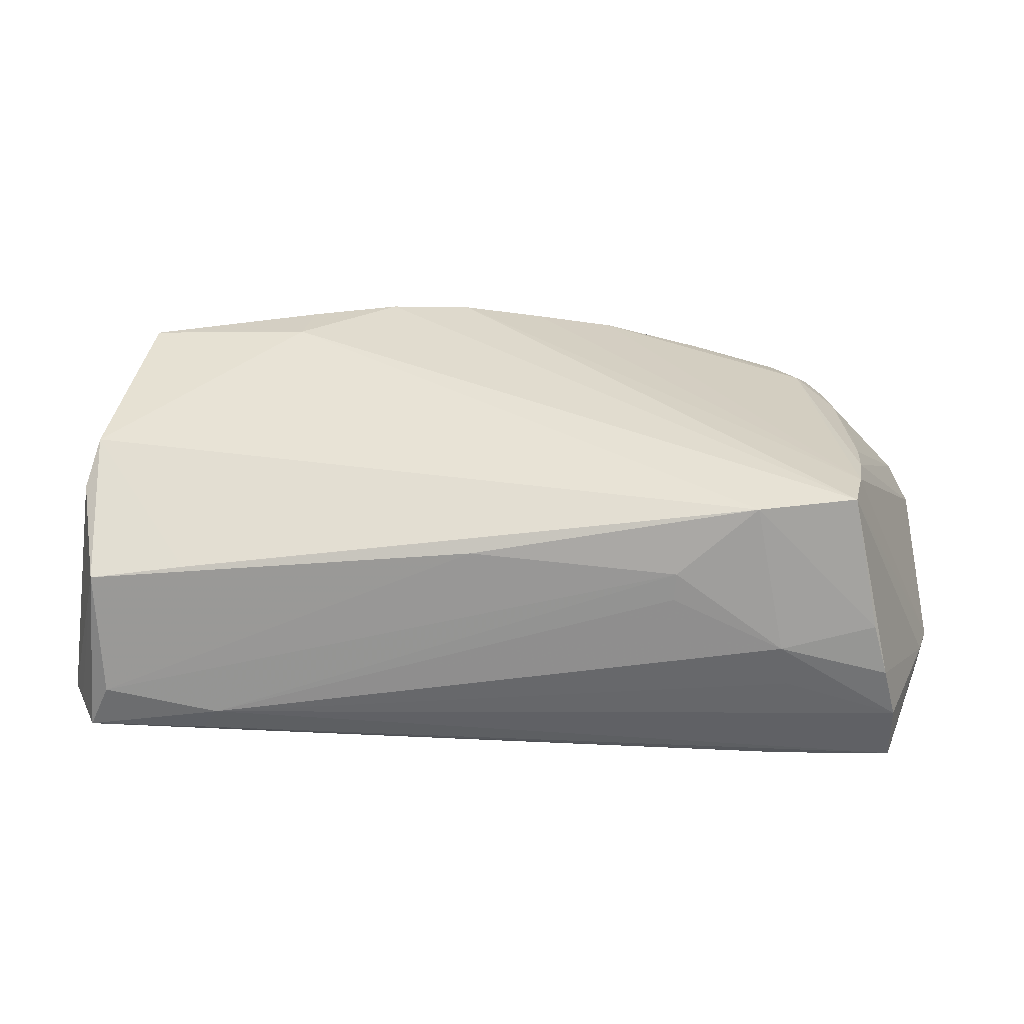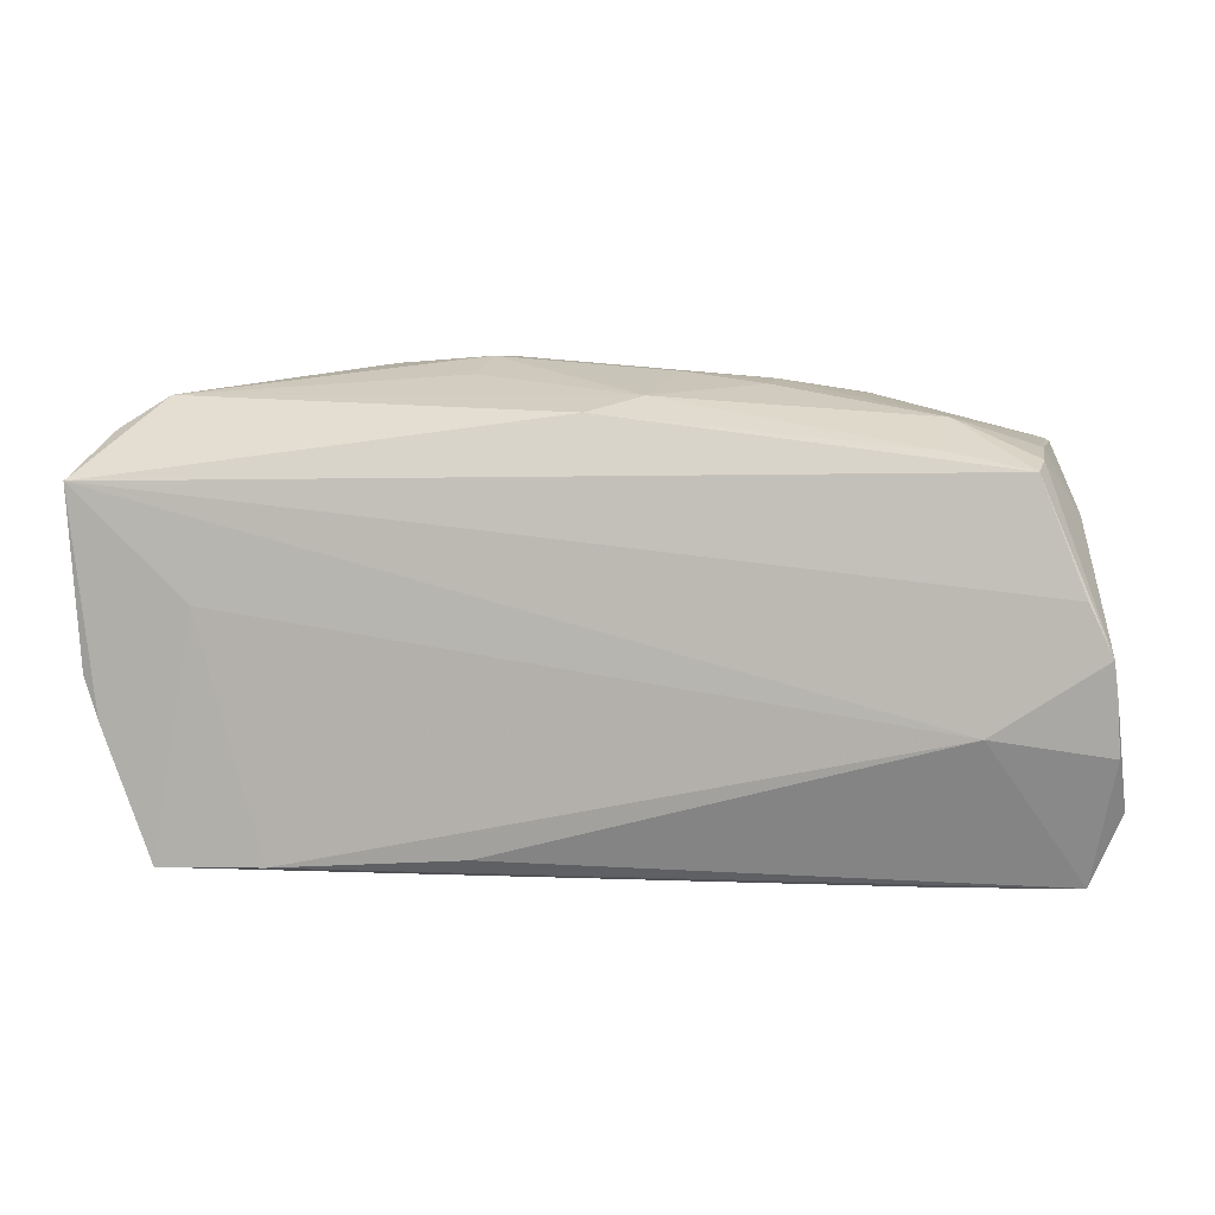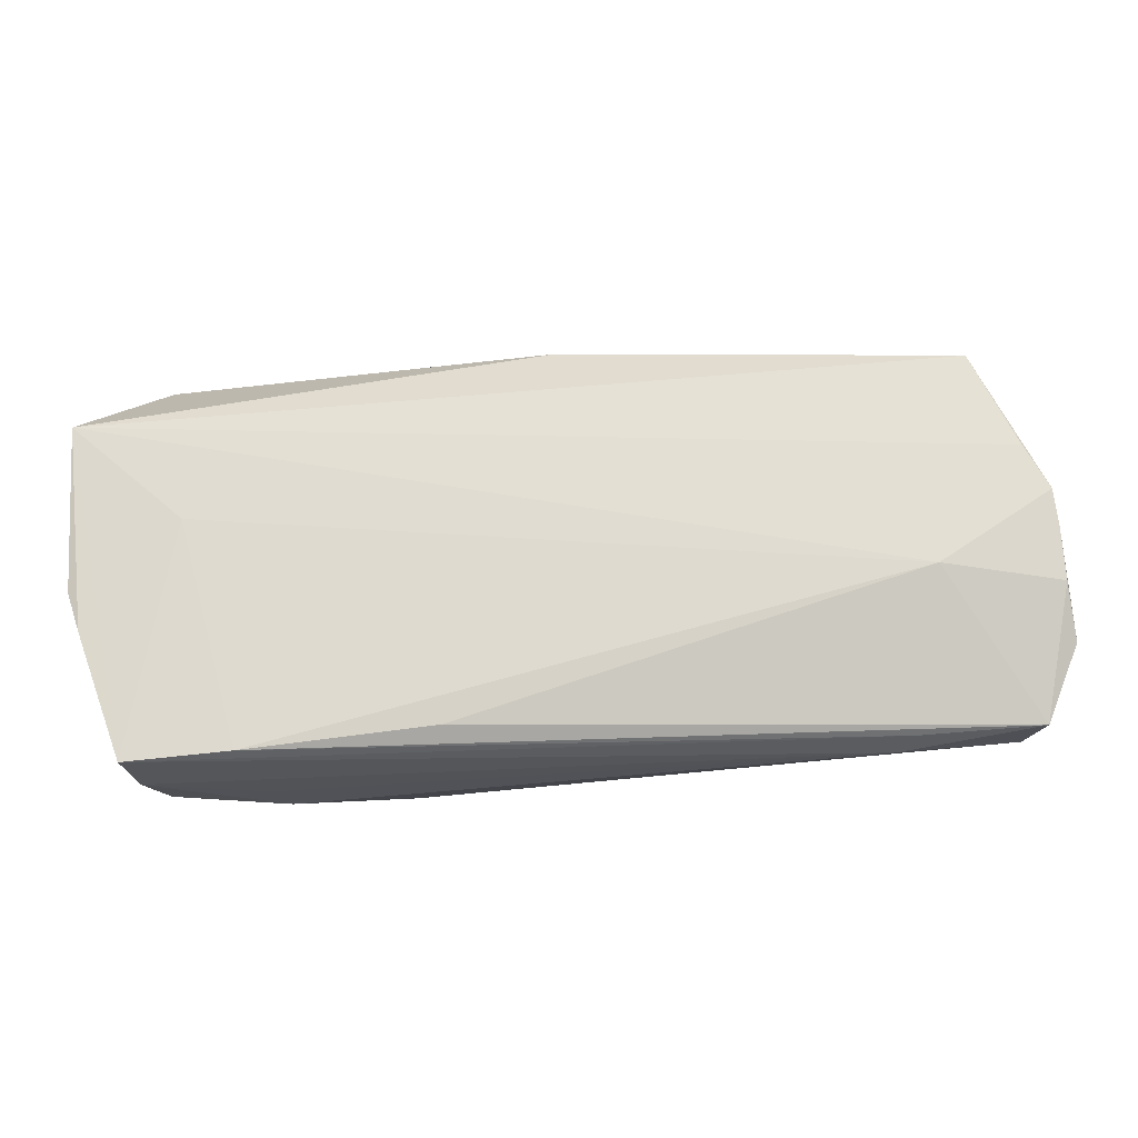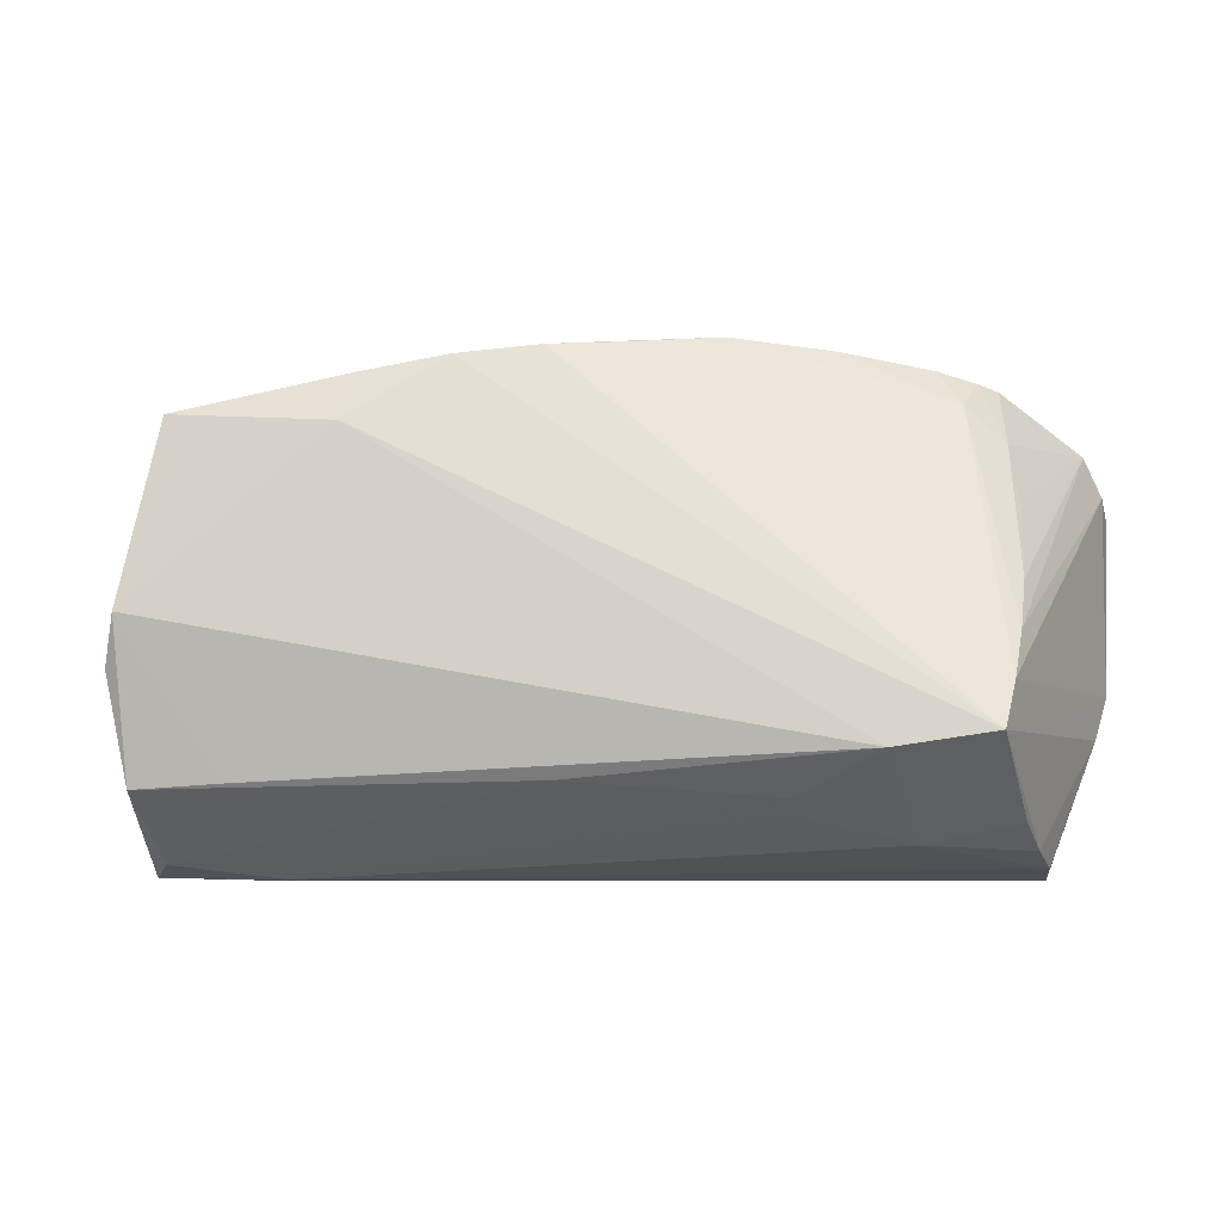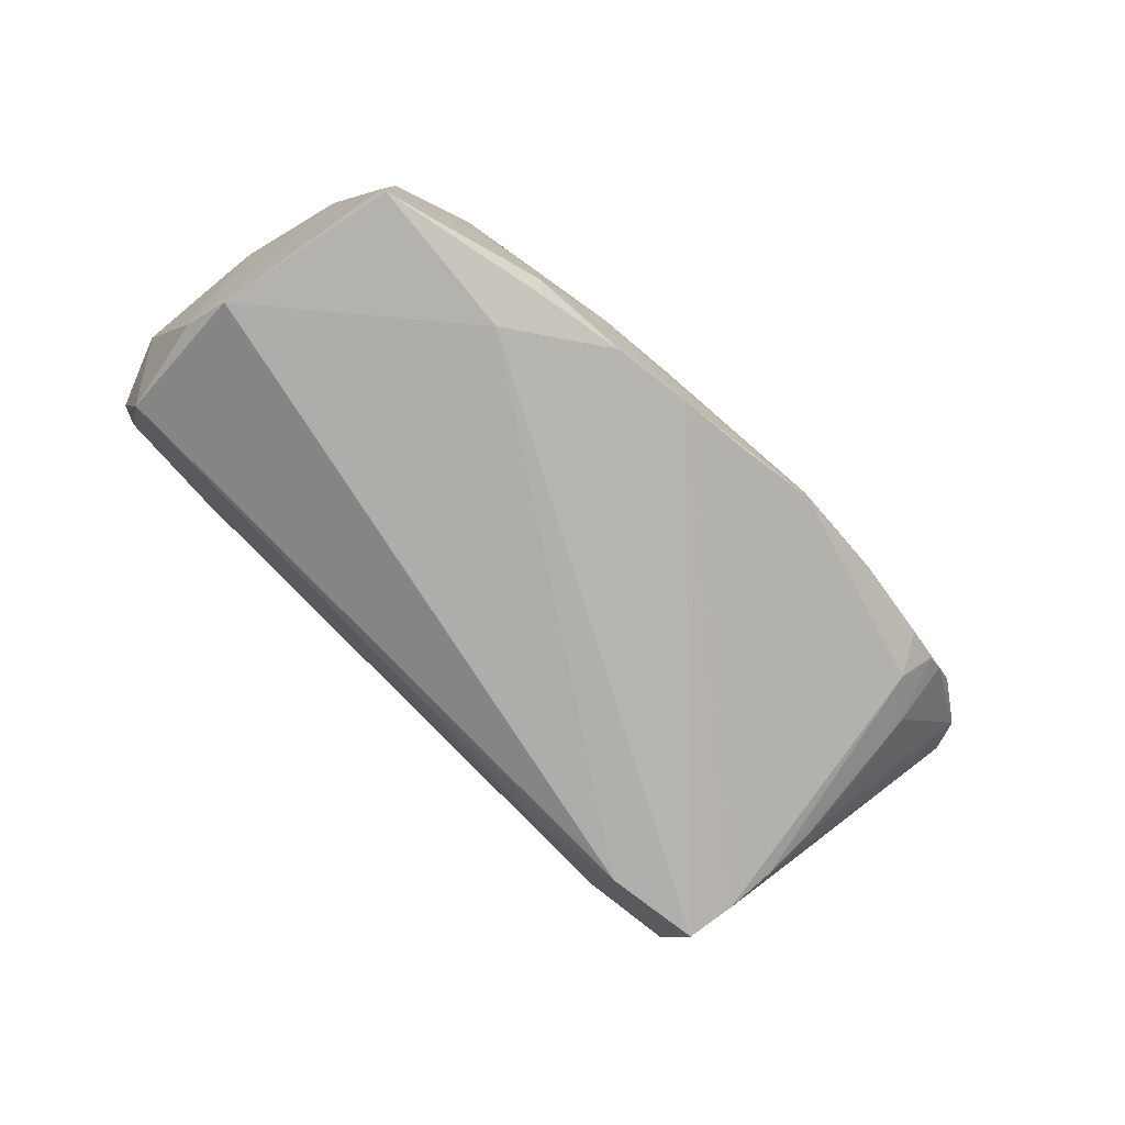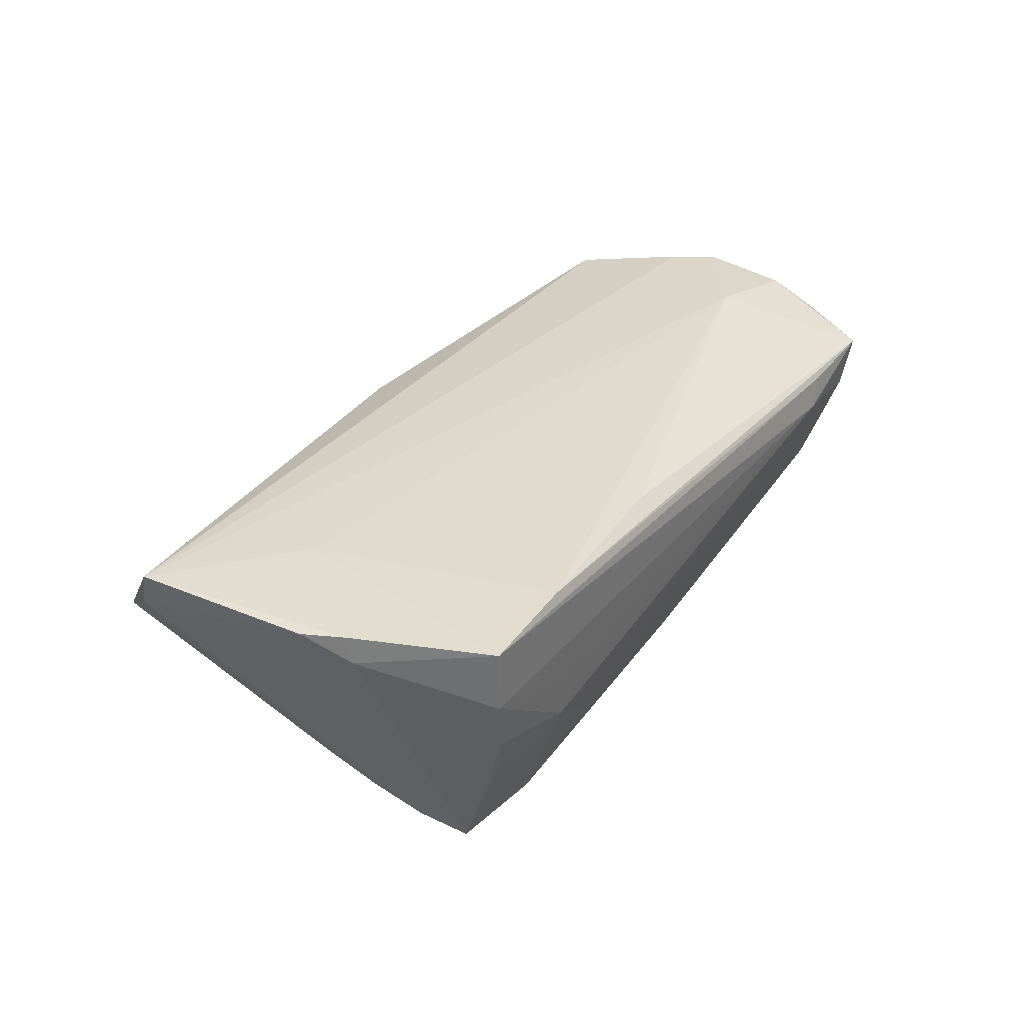
<metadata>
{"format":"obj","ext":"obj","renderer":"f3d","projection":"perspective","resolution":1024,"background":"white","views":[{"elev":-48.8,"azim":-178.6,"up":"+Y"},{"elev":6.1,"azim":12.6,"up":"+Y"},{"elev":-25.1,"azim":8.7,"up":"+Y"},{"elev":-17.4,"azim":-173.9,"up":"+Y"},{"elev":-78.2,"azim":135.0,"up":"+Z"},{"elev":33.2,"azim":-57.9,"up":"+Z"}]}
</metadata>
<code>
v -0.04732 0.02748 -0.001016
v 0.05453 0.005487 0.01654
v -0.00555 0.0301 -0.01441
v -0.02178 -0.02474 -0.009126
v 0.05737 -0.0005541 0.0168
v 0.02662 0.02596 -0.01848
v -0.05952 -0.005582 0.01669
v -0.05756 -0.01171 0.01358
v 0.003784 -0.0216 -0.01487
v 0.02791 0.0195 -0.02011
v -0.01296 -0.02524 0.01685
v -0.04771 -0.02513 -0.004059
v -0.03667 -0.0275 0.003566
v 0.05496 -0.02661 0.009881
v -0.04563 0.002892 0.01766
v -0.05192 0.0267 0.007057
v -0.000834 0.02497 0.01253
v 0.007276 0.02948 -0.003471
v 0.005259 0.0268 0.00782
v -0.04281 0.02349 -0.007192
v -0.0372 -0.0272 0.01727
v -0.0324 -0.02016 -0.02005
v 0.01804 0.02867 -0.006145
v 0.05215 -0.02624 0.00387
v 0.0485 0.02153 -0.01898
v -0.04823 0.0006104 -0.01198
v 0.04072 -0.02044 -0.0124
v -0.05098 -0.0278 0.009189
v 0.04915 0.01898 0.01472
v -0.01569 0.03136 -0.01164
v -0.04779 0.01928 -0.005012
v -0.02869 0.03046 -0.008081
v 0.05811 -0.01137 0.01509
v 0.01531 0.02791 -0.0182
v 0.03895 0.0245 0.005445
v -0.04939 -0.02707 0.002376
v 0.05471 -0.007542 -0.01518
v 0.04952 0.02013 0.01139
v -0.03559 -0.02711 -0.002411
v 0.004886 0.02918 -0.0169
v 0.05783 -0.005107 0.01601
v -0.04738 -0.006148 -0.01529
v 0.04918 0.0212 -0.01629
v 0.0279 0.02694 -0.01482
v 0.02883 0.02691 -0.00823
v 0.04879 0.02133 -0.0003071
v -0.04624 -0.01252 -0.01822
v 0.01781 0.02809 -0.0004054
v -0.004373 0.0305 -0.006923
v -0.04873 0.01109 -0.007147
v -0.01618 0.03131 -0.005962
v -0.04888 0.007168 -0.008531
v -0.04479 -0.01857 -0.02005
v 0.05879 -0.01763 0.01176
v -0.05756 -0.01095 0.01704
v -0.02213 -0.02364 -0.0125
v 0.05332 0.01381 0.004429
v 0.04032 -0.02717 0.01025
v 0.05729 -0.02101 0.01059
v 0.0389 0.02442 -0.004413
v 0.04914 0.02119 0.003091
v -0.06106 0.01693 0.01736
v -0.05783 0.02272 0.009319
v 0.05265 -0.02062 -0.01101
v 0.03916 0.021 0.01283
v 0.03786 -0.0278 0.0067
v 0.04402 -0.009325 0.01766
v -0.04483 0.02765 -0.003276
v -0.01635 0.02916 0.001043
v 0.0532 -0.001859 -0.01857
v -0.05107 -0.0278 0.01704
v -0.04 0.02869 -0.005199
v -0.06012 0.01846 0.01242
f 62 71 15
f 15 71 21
f 67 15 21
f 62 15 67
f 11 67 21
f 5 67 33
f 53 8 7
f 62 63 73
f 73 7 62
f 16 63 62
f 36 8 53
f 41 33 54
f 5 33 41
f 10 25 70
f 25 43 70
f 55 8 71
f 55 7 8
f 55 71 62
f 62 7 55
f 1 16 72
f 63 16 1
f 1 31 63
f 53 7 47
f 7 73 47
f 12 36 53
f 36 12 39
f 14 11 21
f 54 33 14
f 67 11 14
f 14 33 67
f 63 31 50
f 50 52 63
f 68 20 31
f 31 1 68
f 72 20 68
f 68 1 72
f 31 20 42
f 20 47 42
f 42 73 63
f 42 47 73
f 61 43 25
f 24 66 56
f 24 14 66
f 64 14 24
f 22 53 10
f 10 70 22
f 56 39 22
f 22 12 53
f 22 39 12
f 54 64 37
f 37 64 70
f 37 41 54
f 5 41 37
f 56 66 4
f 4 39 56
f 66 39 4
f 28 66 71
f 36 39 28
f 71 8 28
f 8 36 28
f 59 64 54
f 54 14 59
f 59 14 64
f 21 71 58
f 58 14 21
f 71 66 58
f 66 14 58
f 31 42 26
f 26 50 31
f 52 50 26
f 63 52 26
f 26 42 63
f 25 35 46
f 46 61 25
f 35 61 46
f 43 61 57
f 5 37 57
f 57 70 43
f 57 37 70
f 60 35 25
f 6 44 25
f 6 25 10
f 17 16 62
f 62 29 17
f 9 24 56
f 64 24 9
f 56 22 9
f 9 22 64
f 70 64 27
f 27 22 70
f 64 22 27
f 13 39 66
f 66 28 13
f 13 28 39
f 2 29 62
f 5 29 2
f 62 67 2
f 2 67 5
f 38 57 61
f 38 61 35
f 35 29 38
f 5 57 38
f 38 29 5
f 35 60 45
f 25 44 45
f 45 60 25
f 30 47 20
f 69 51 16
f 51 69 19
f 16 17 19
f 19 69 16
f 51 30 32
f 72 16 32
f 16 51 32
f 32 20 72
f 32 30 20
f 53 47 40
f 35 45 23
f 23 45 44
f 23 40 30
f 44 40 23
f 65 17 29
f 65 19 17
f 65 29 35
f 35 19 65
f 47 30 3
f 3 40 47
f 30 40 3
f 10 53 34
f 53 40 34
f 34 6 10
f 44 6 34
f 34 40 44
f 49 30 51
f 49 23 30
f 48 19 35
f 35 23 48
f 51 19 18
f 19 48 18
f 18 49 51
f 23 49 18
f 18 48 23

</code>
